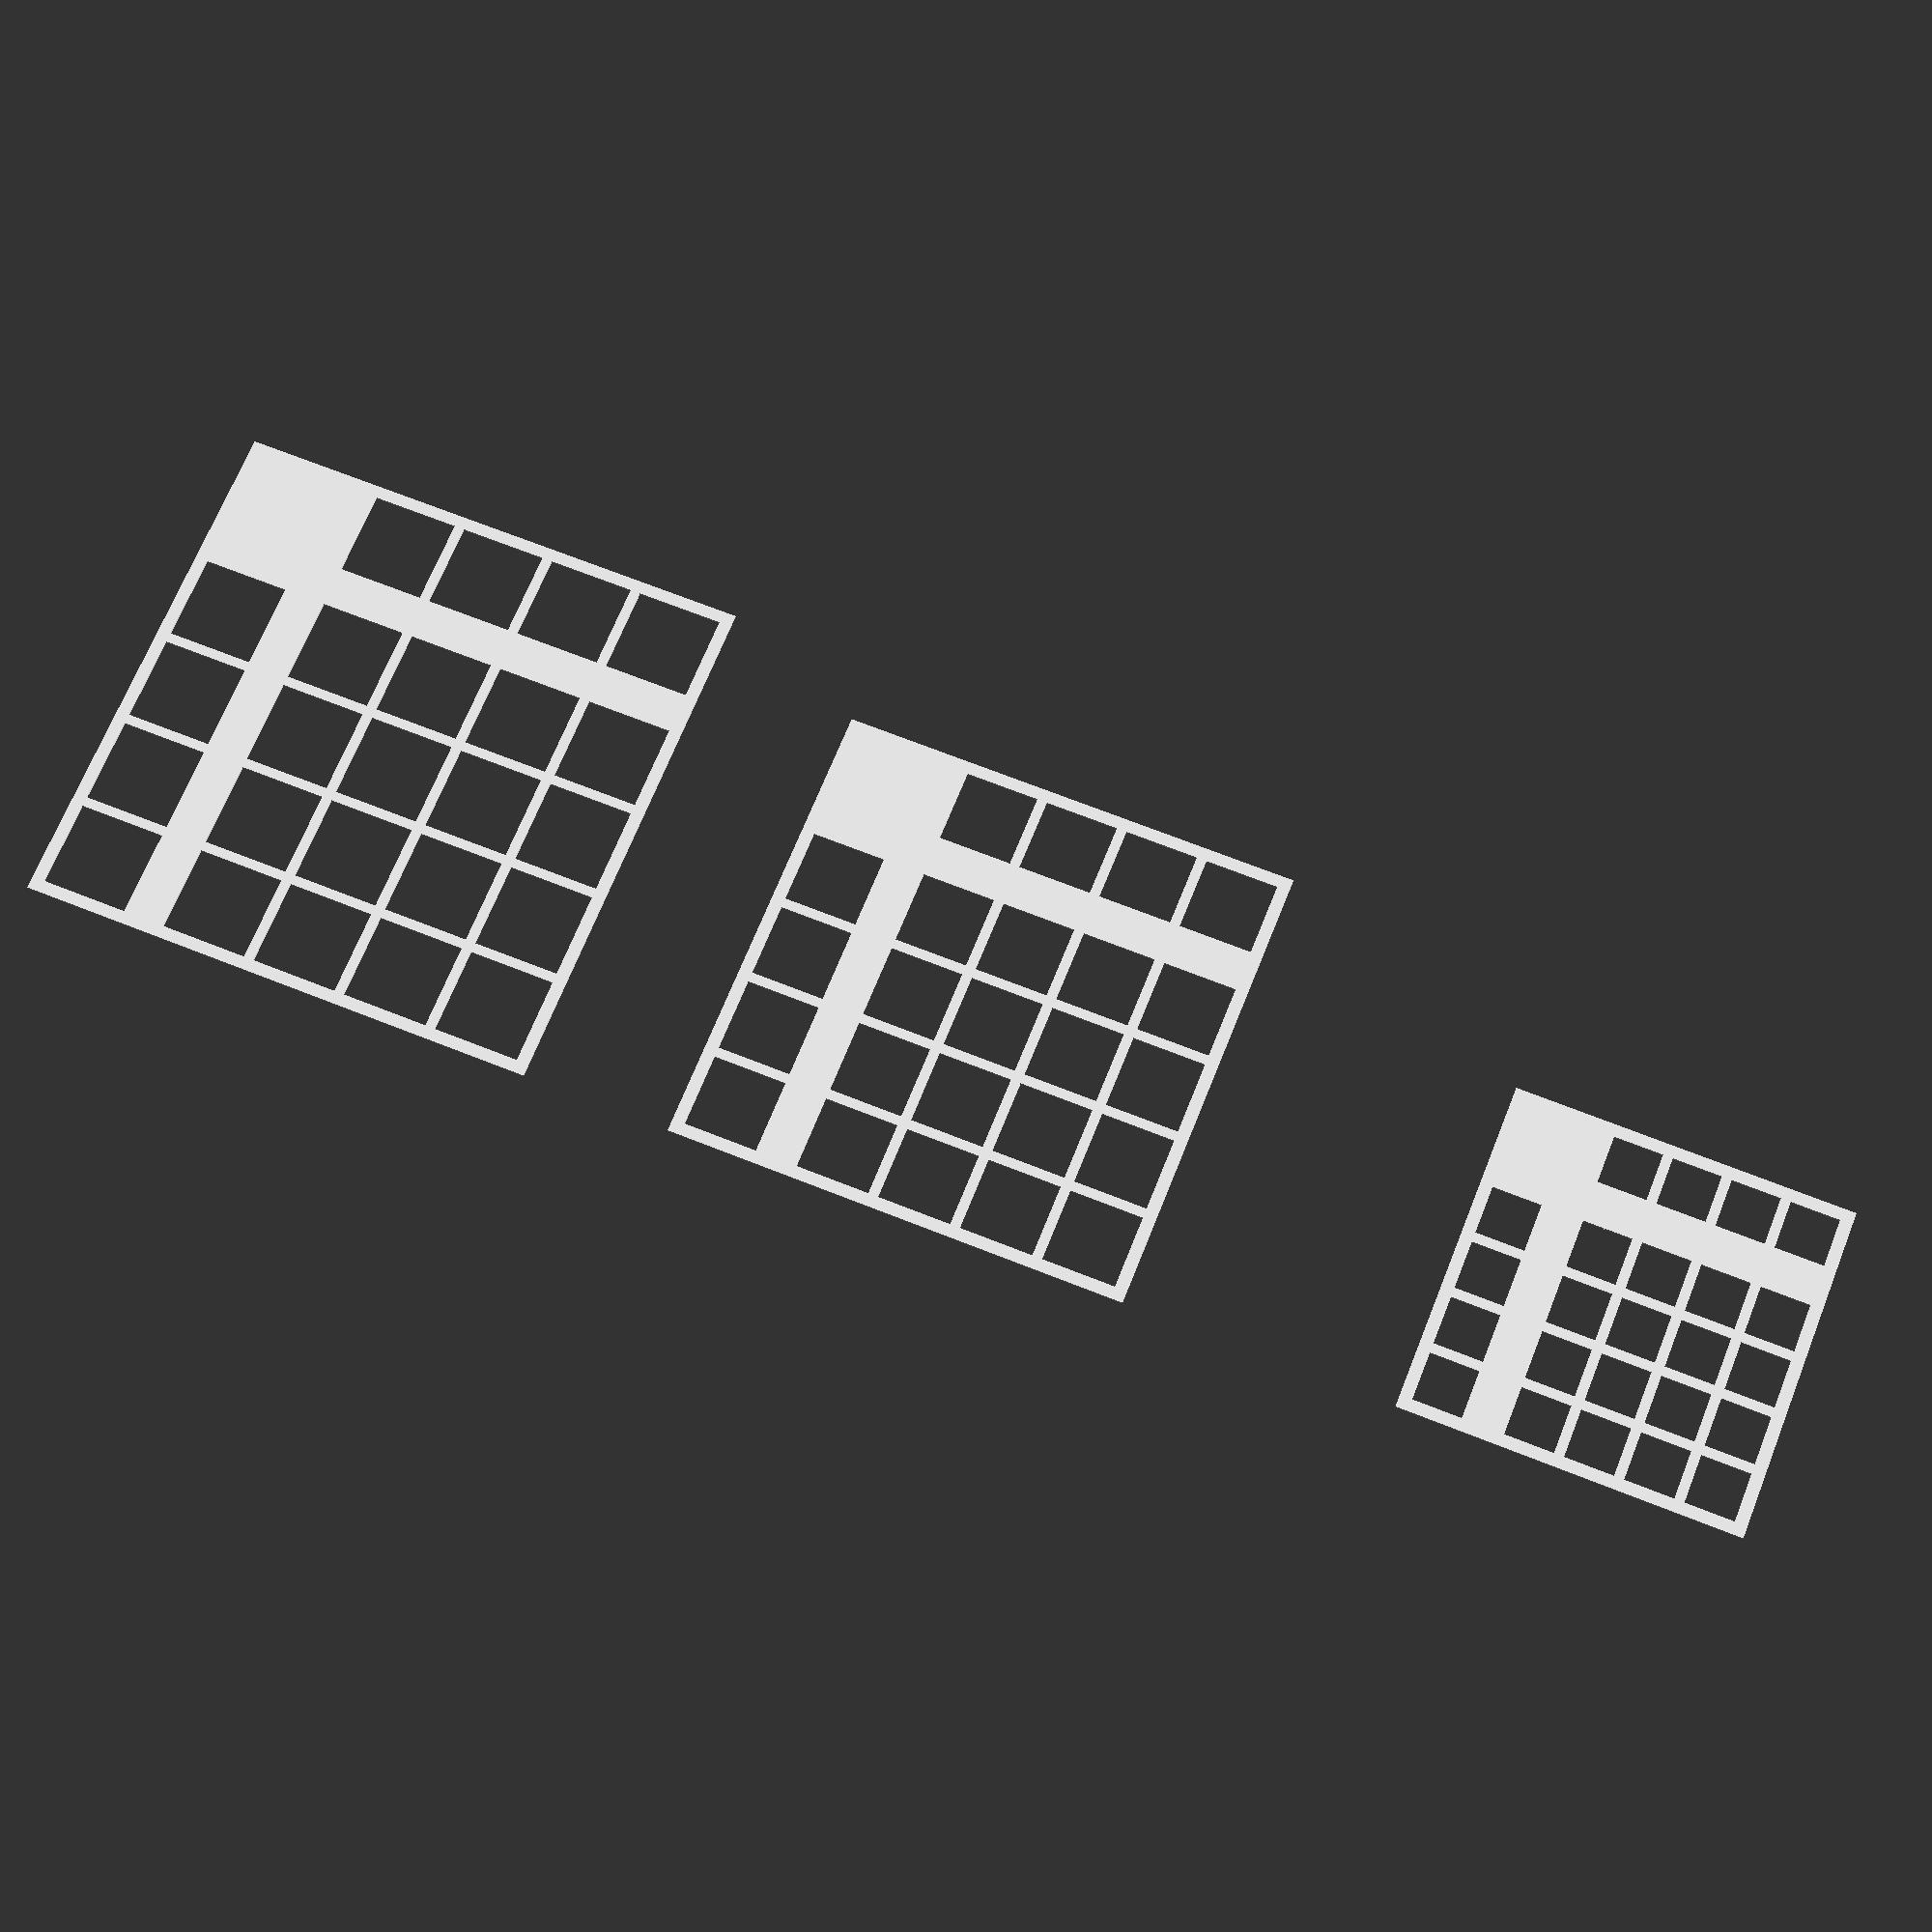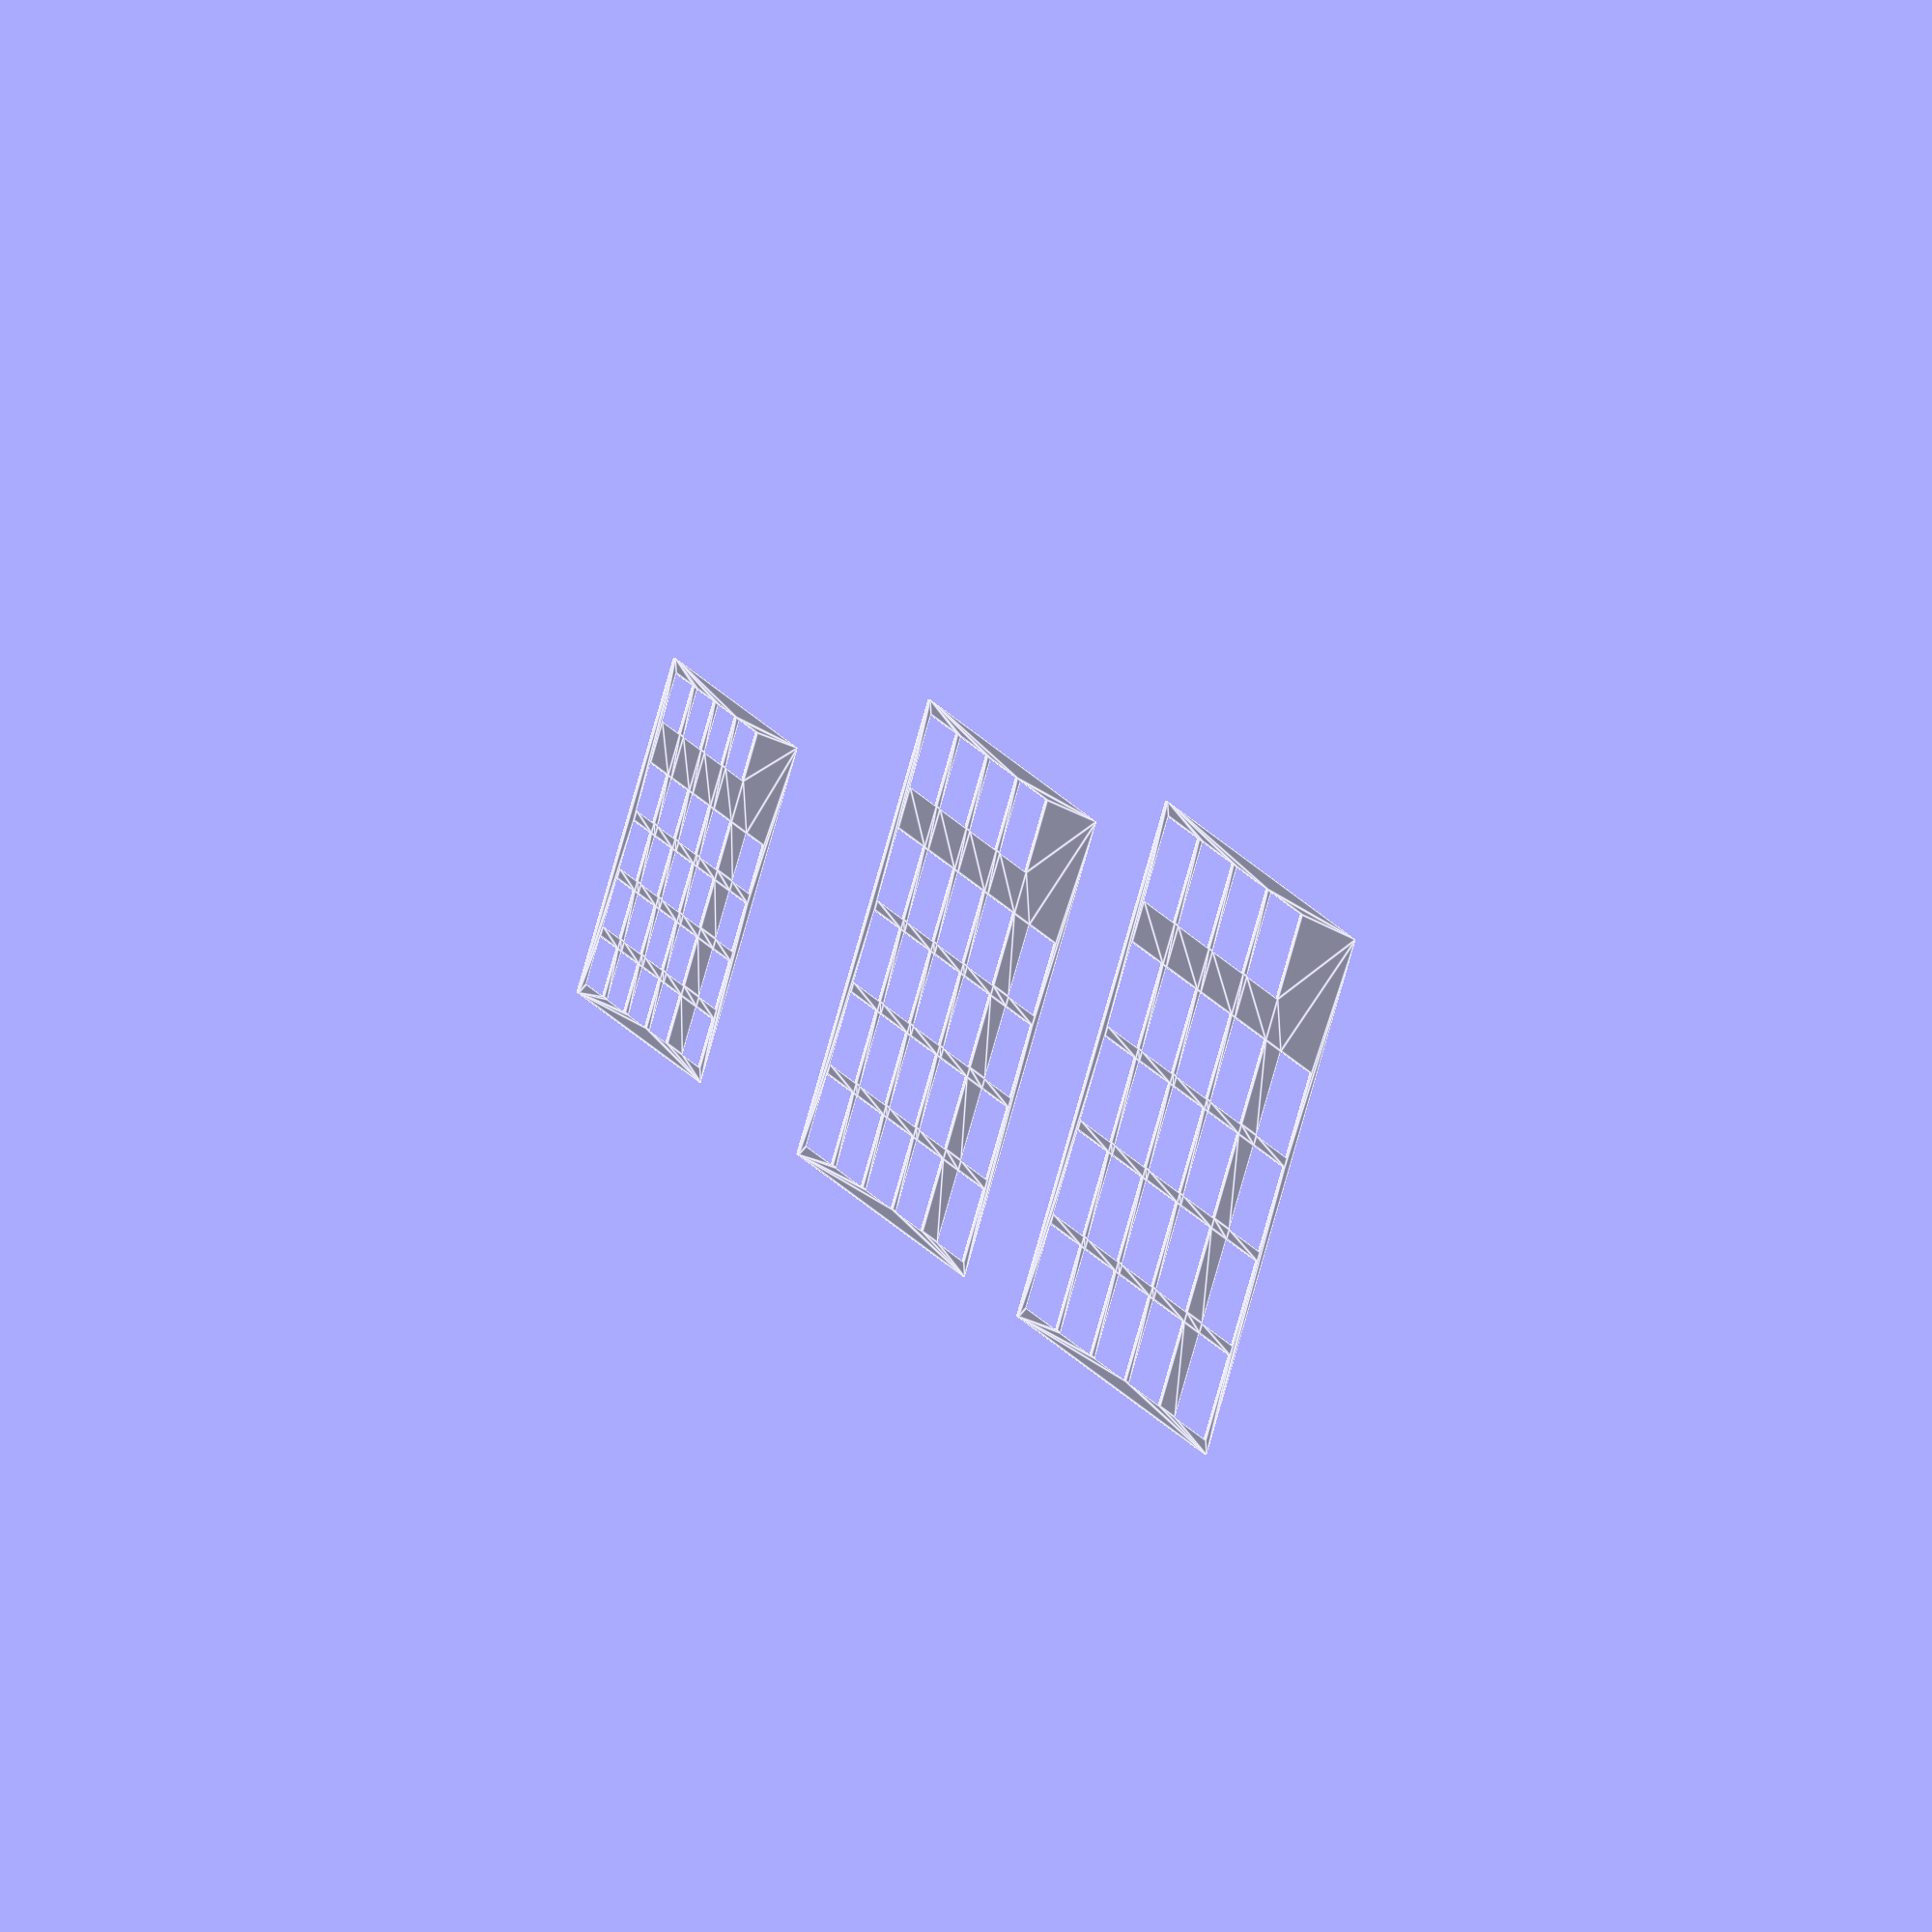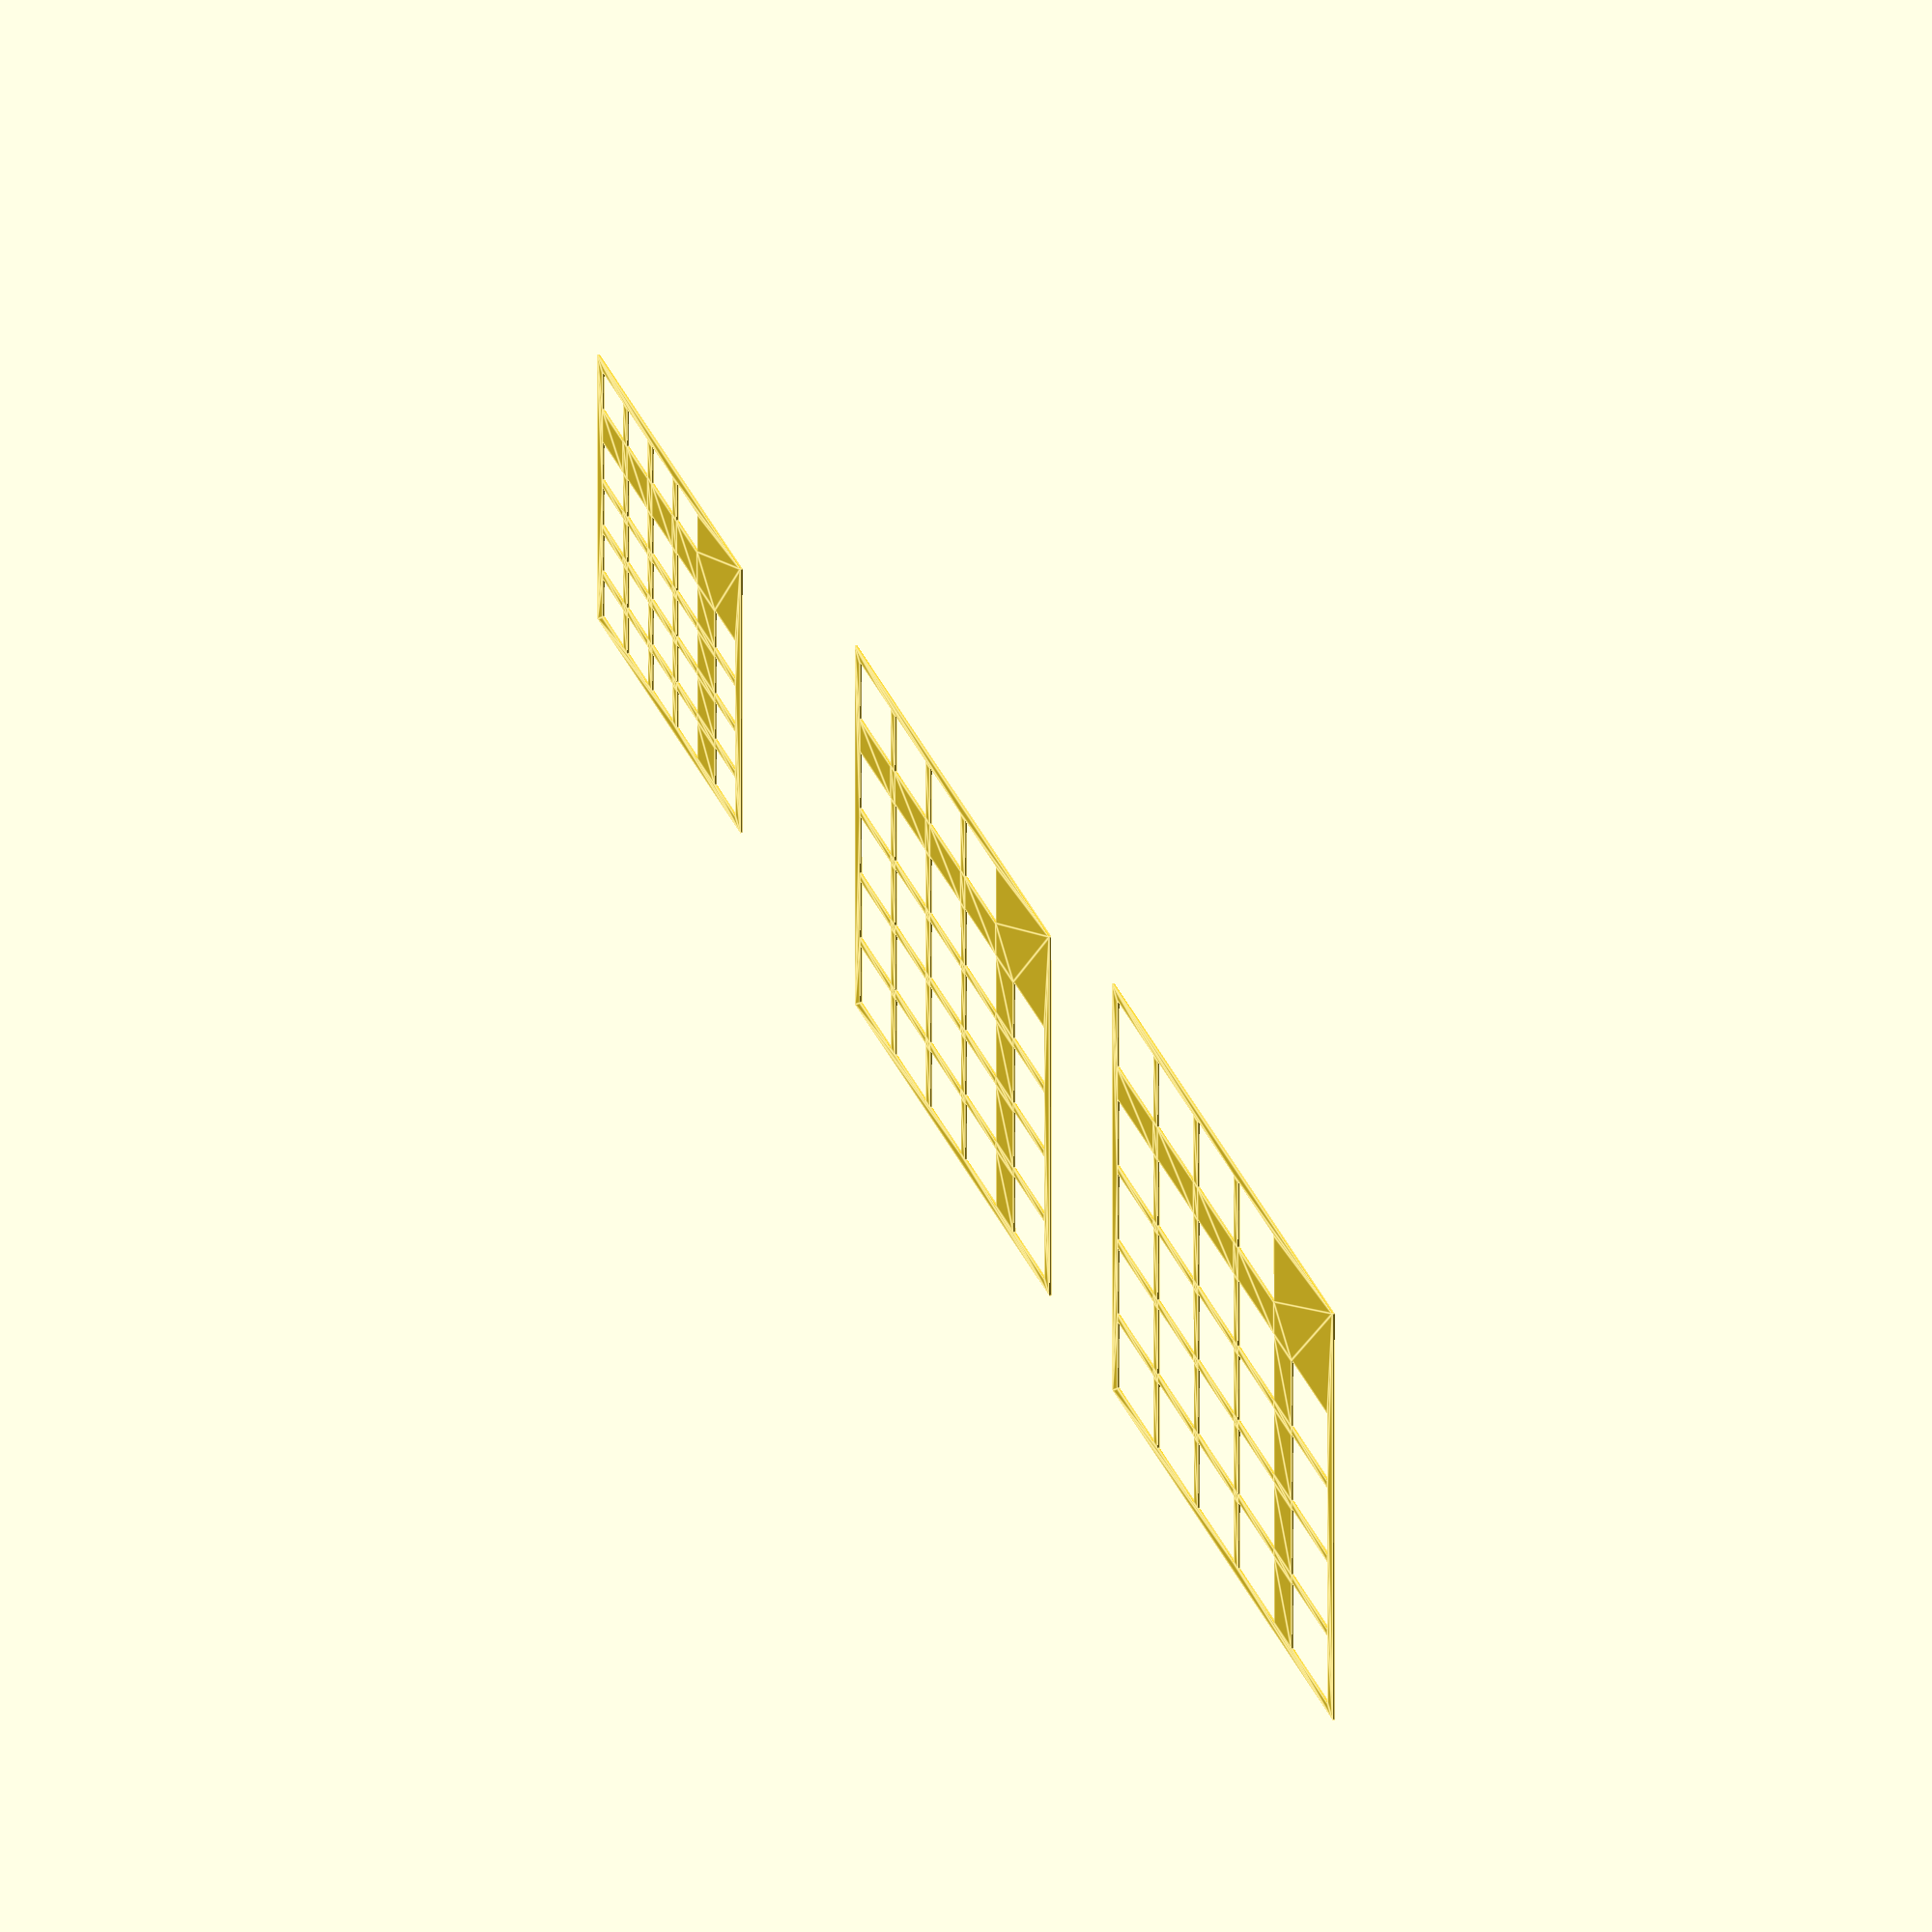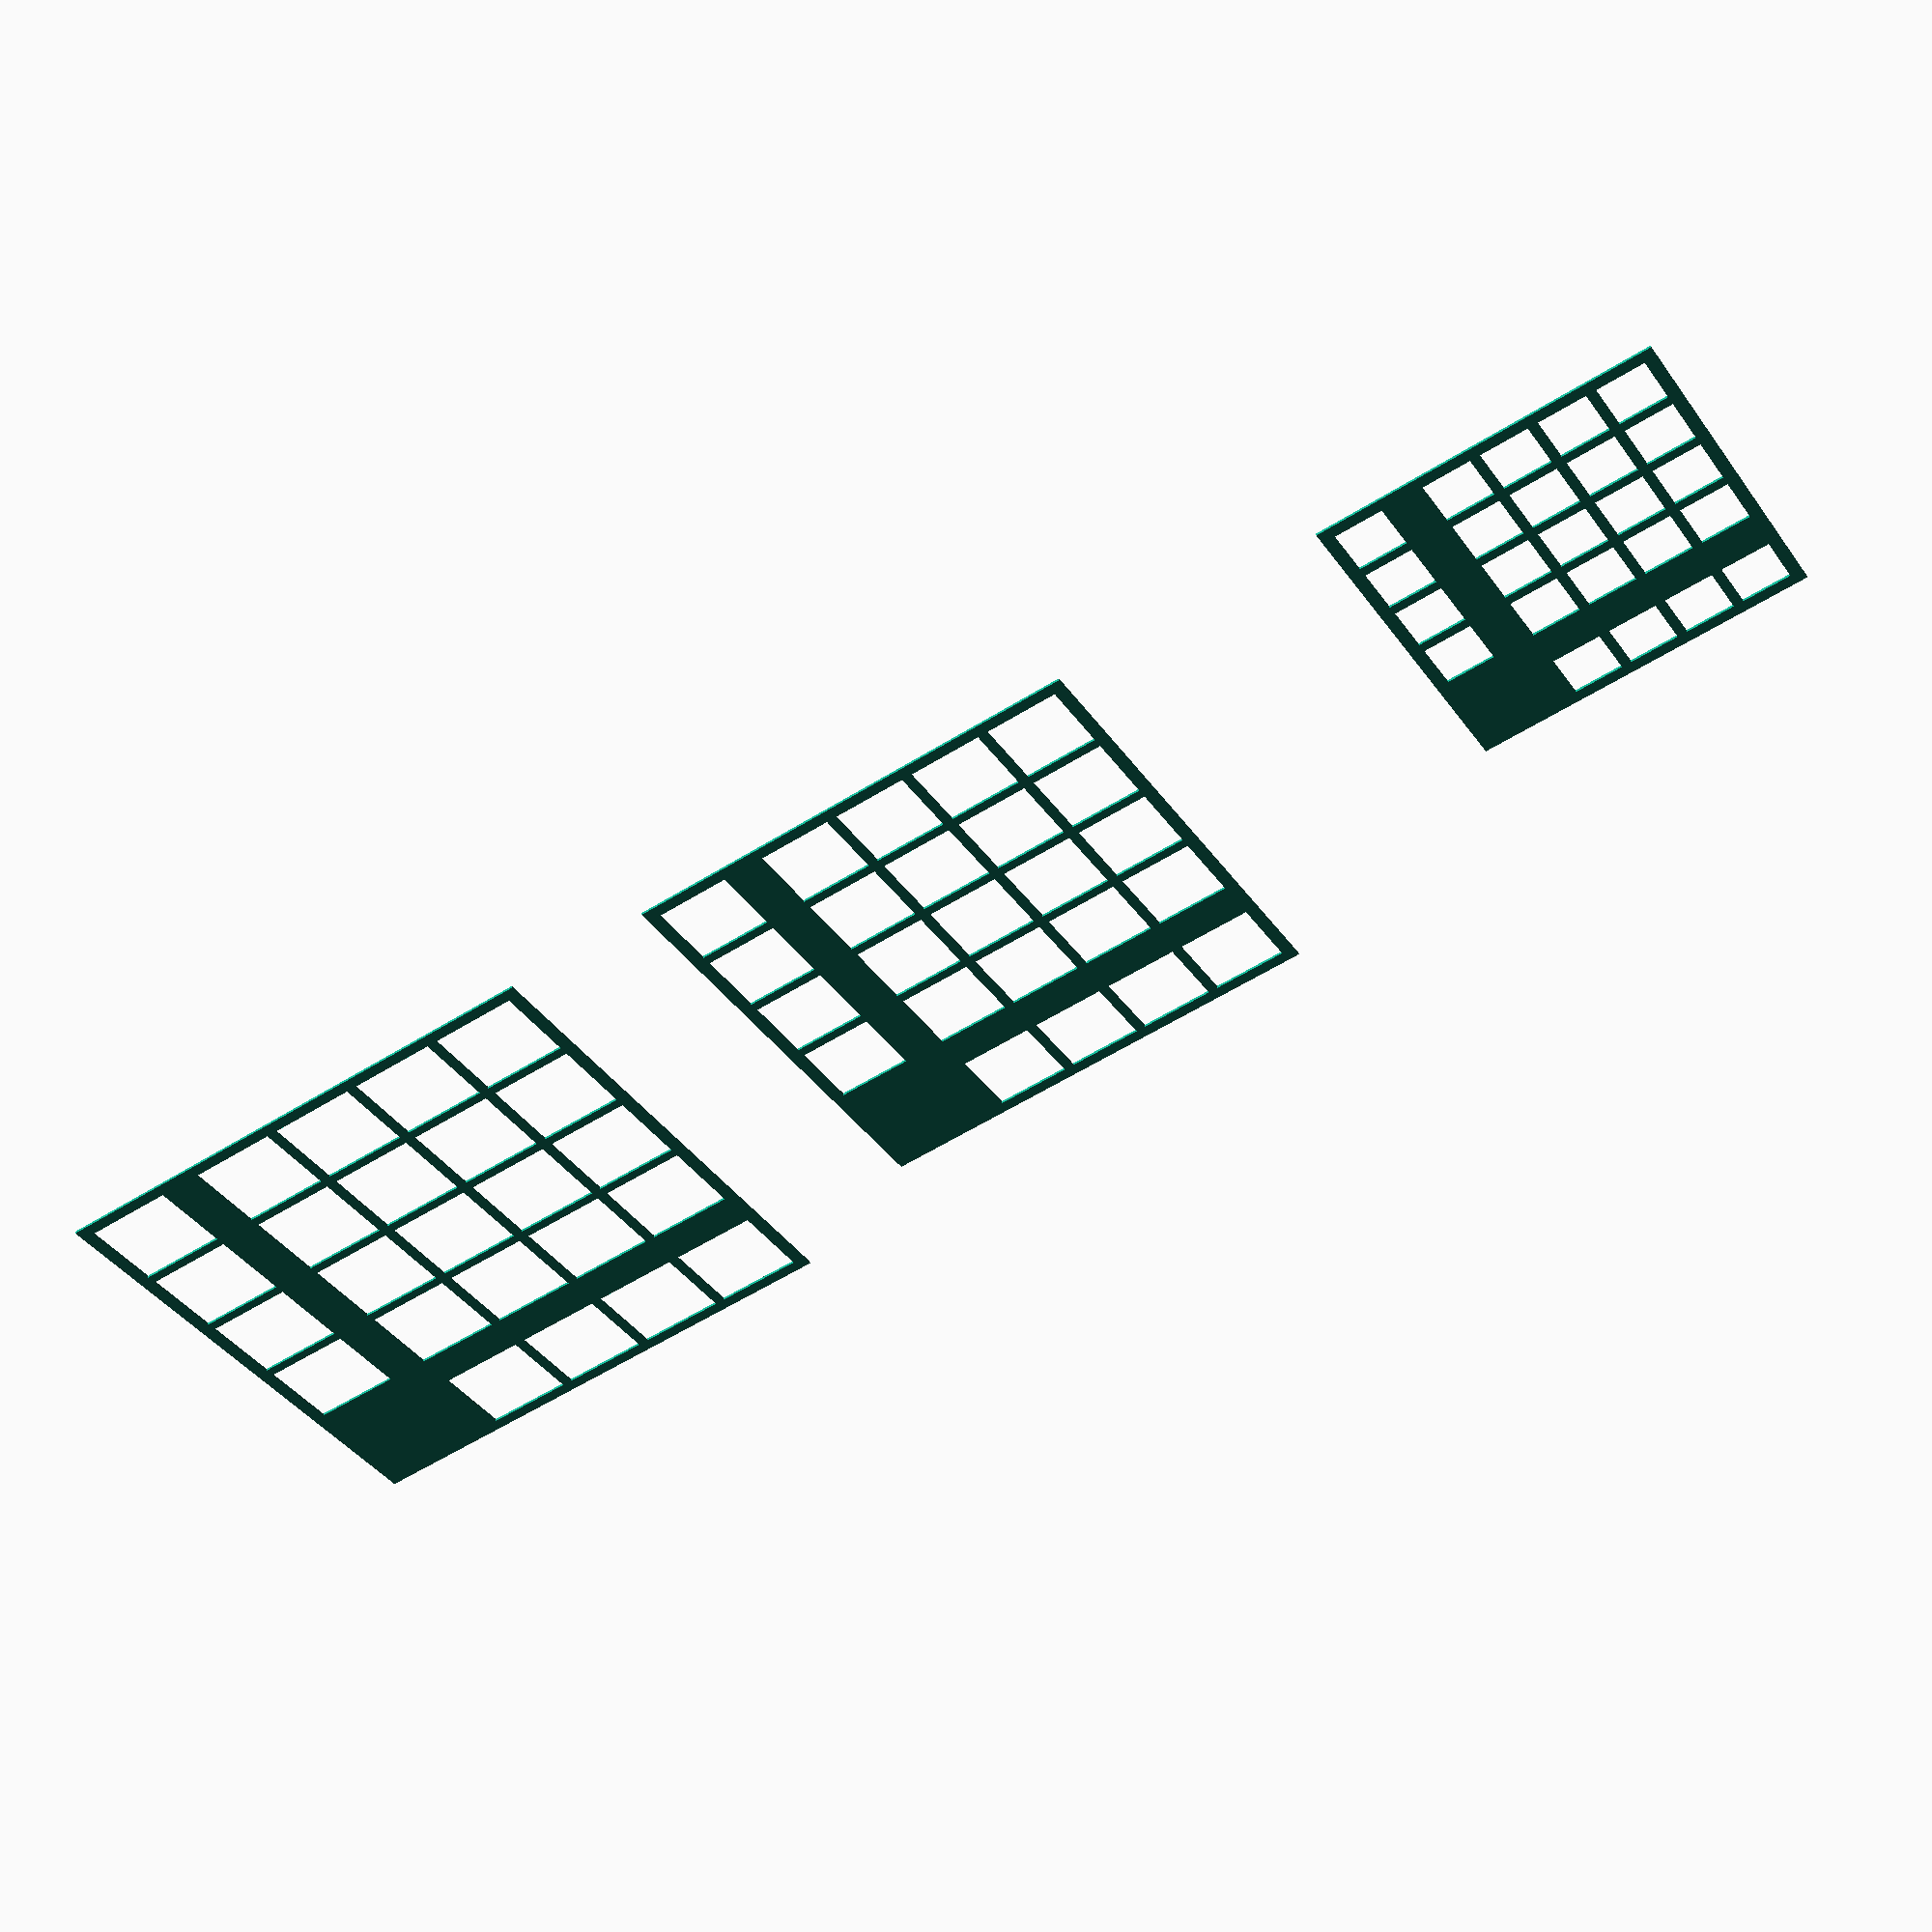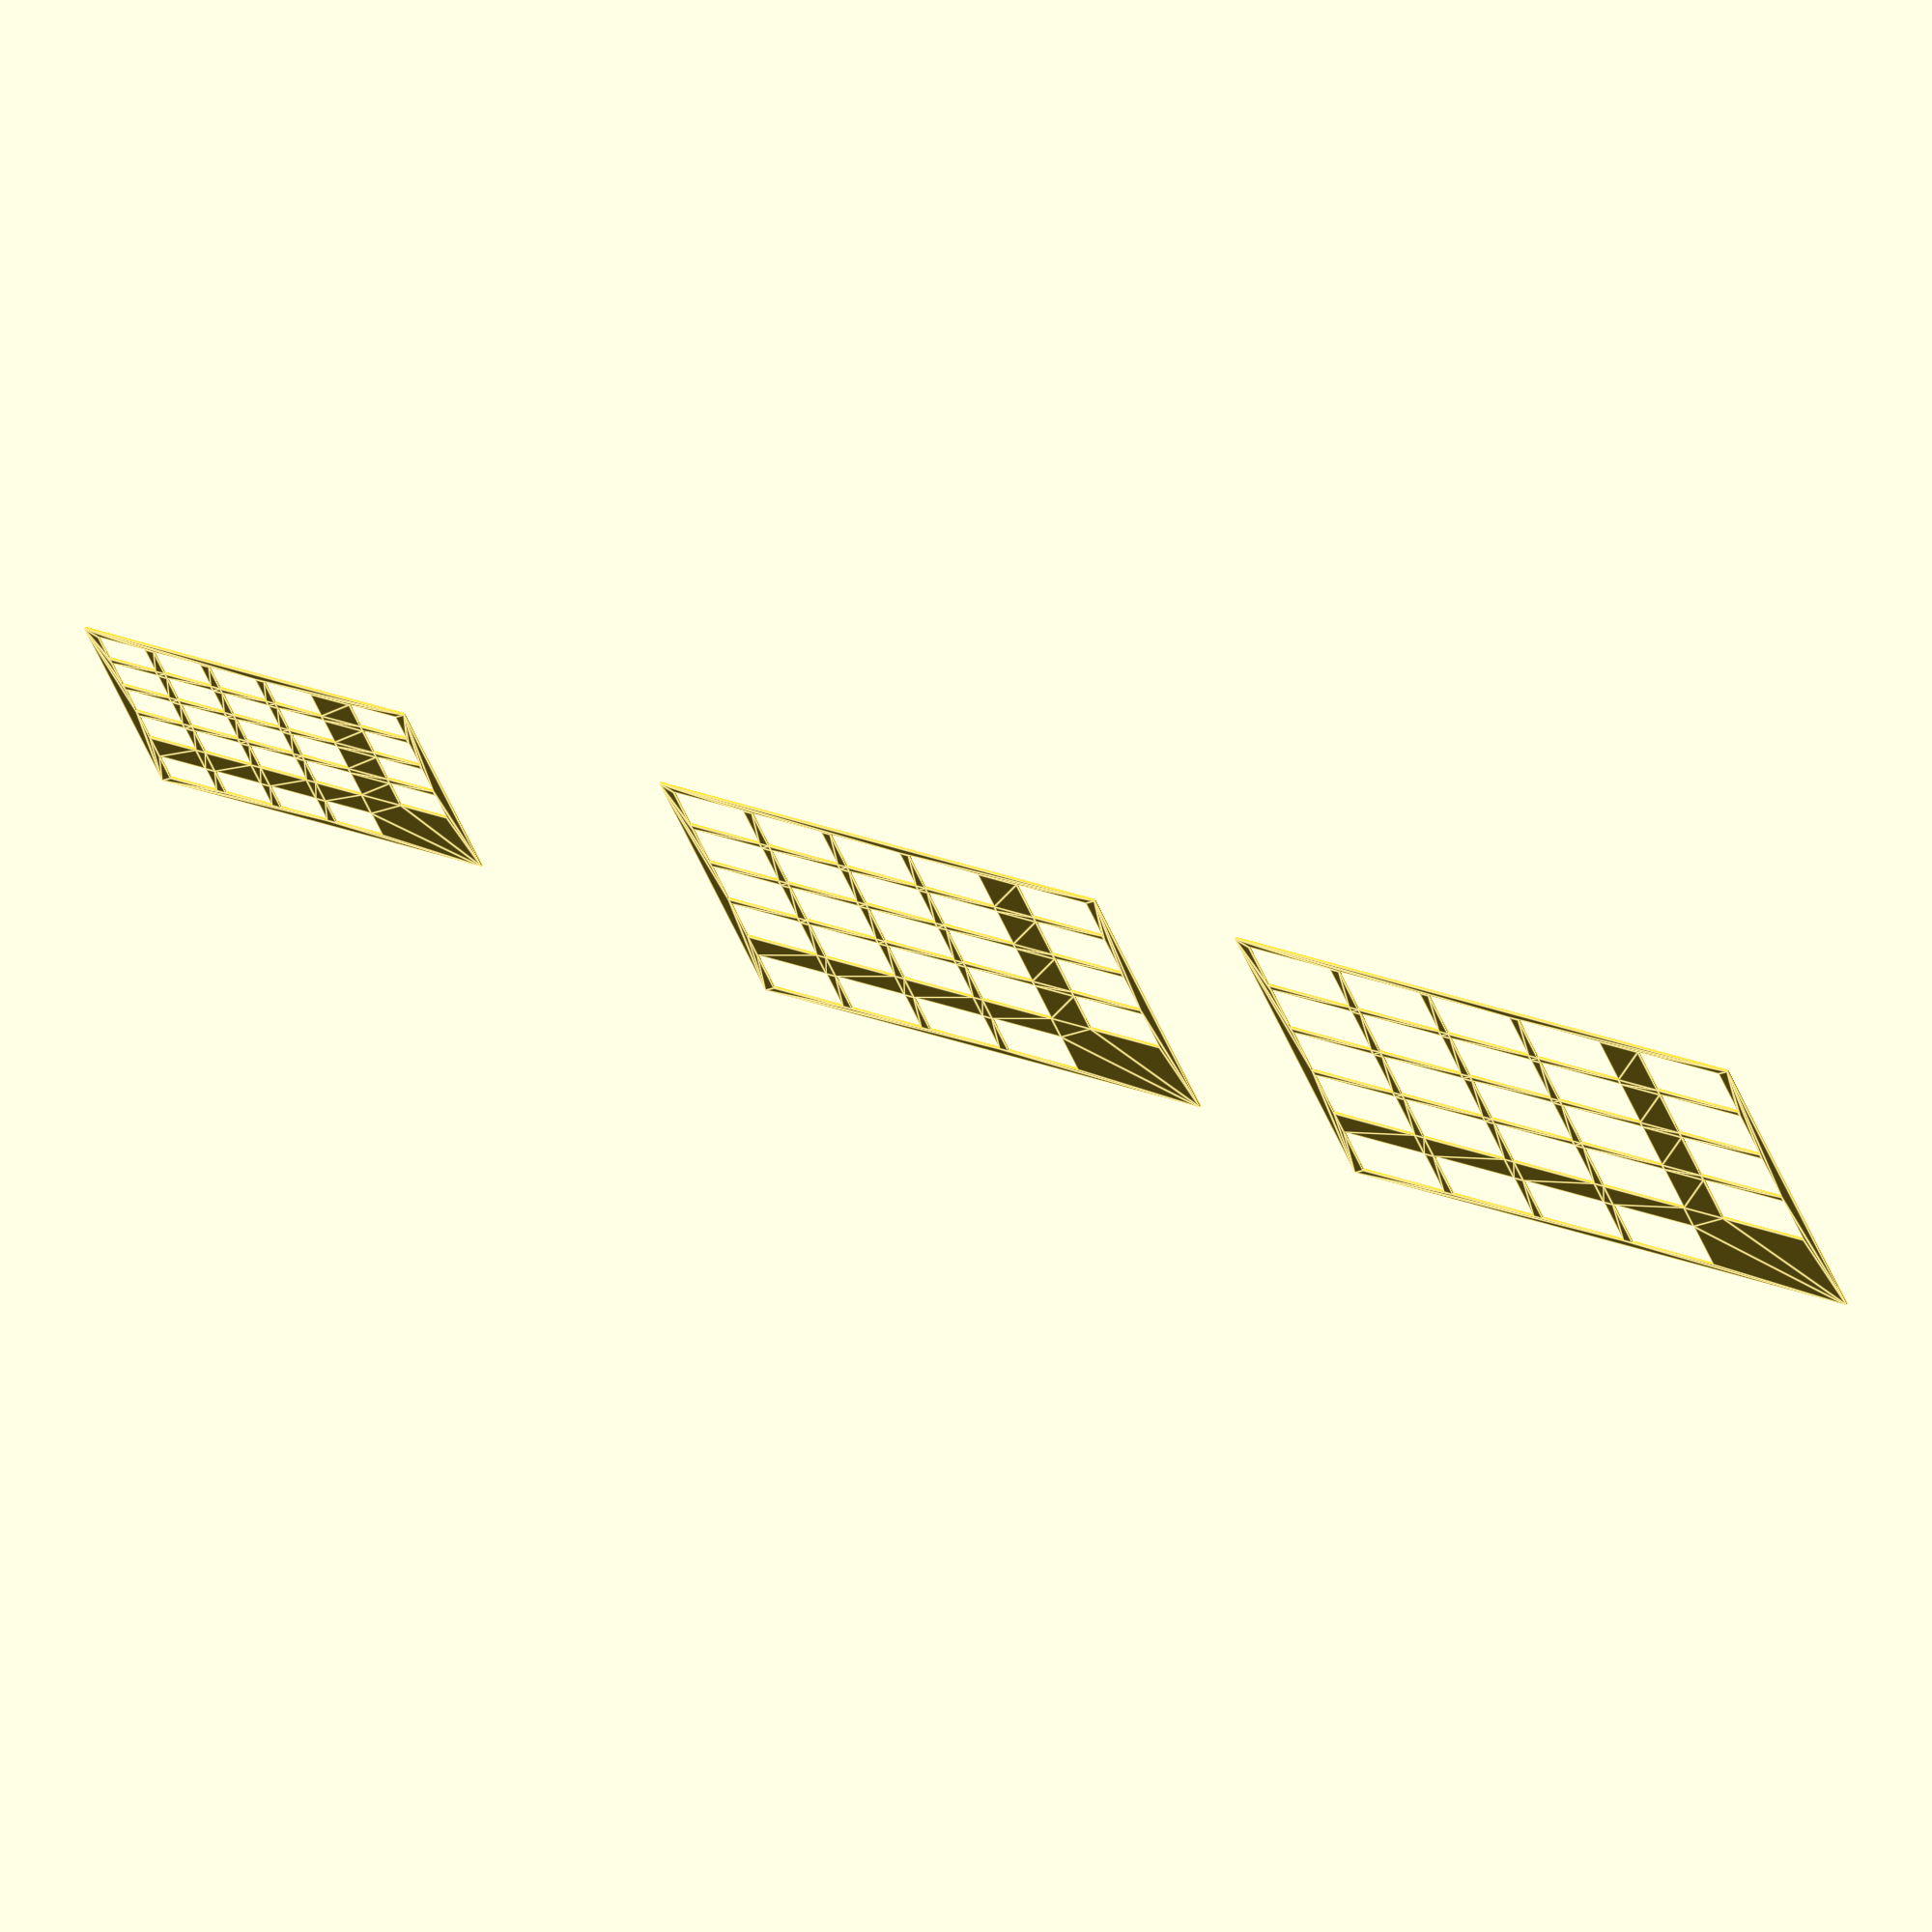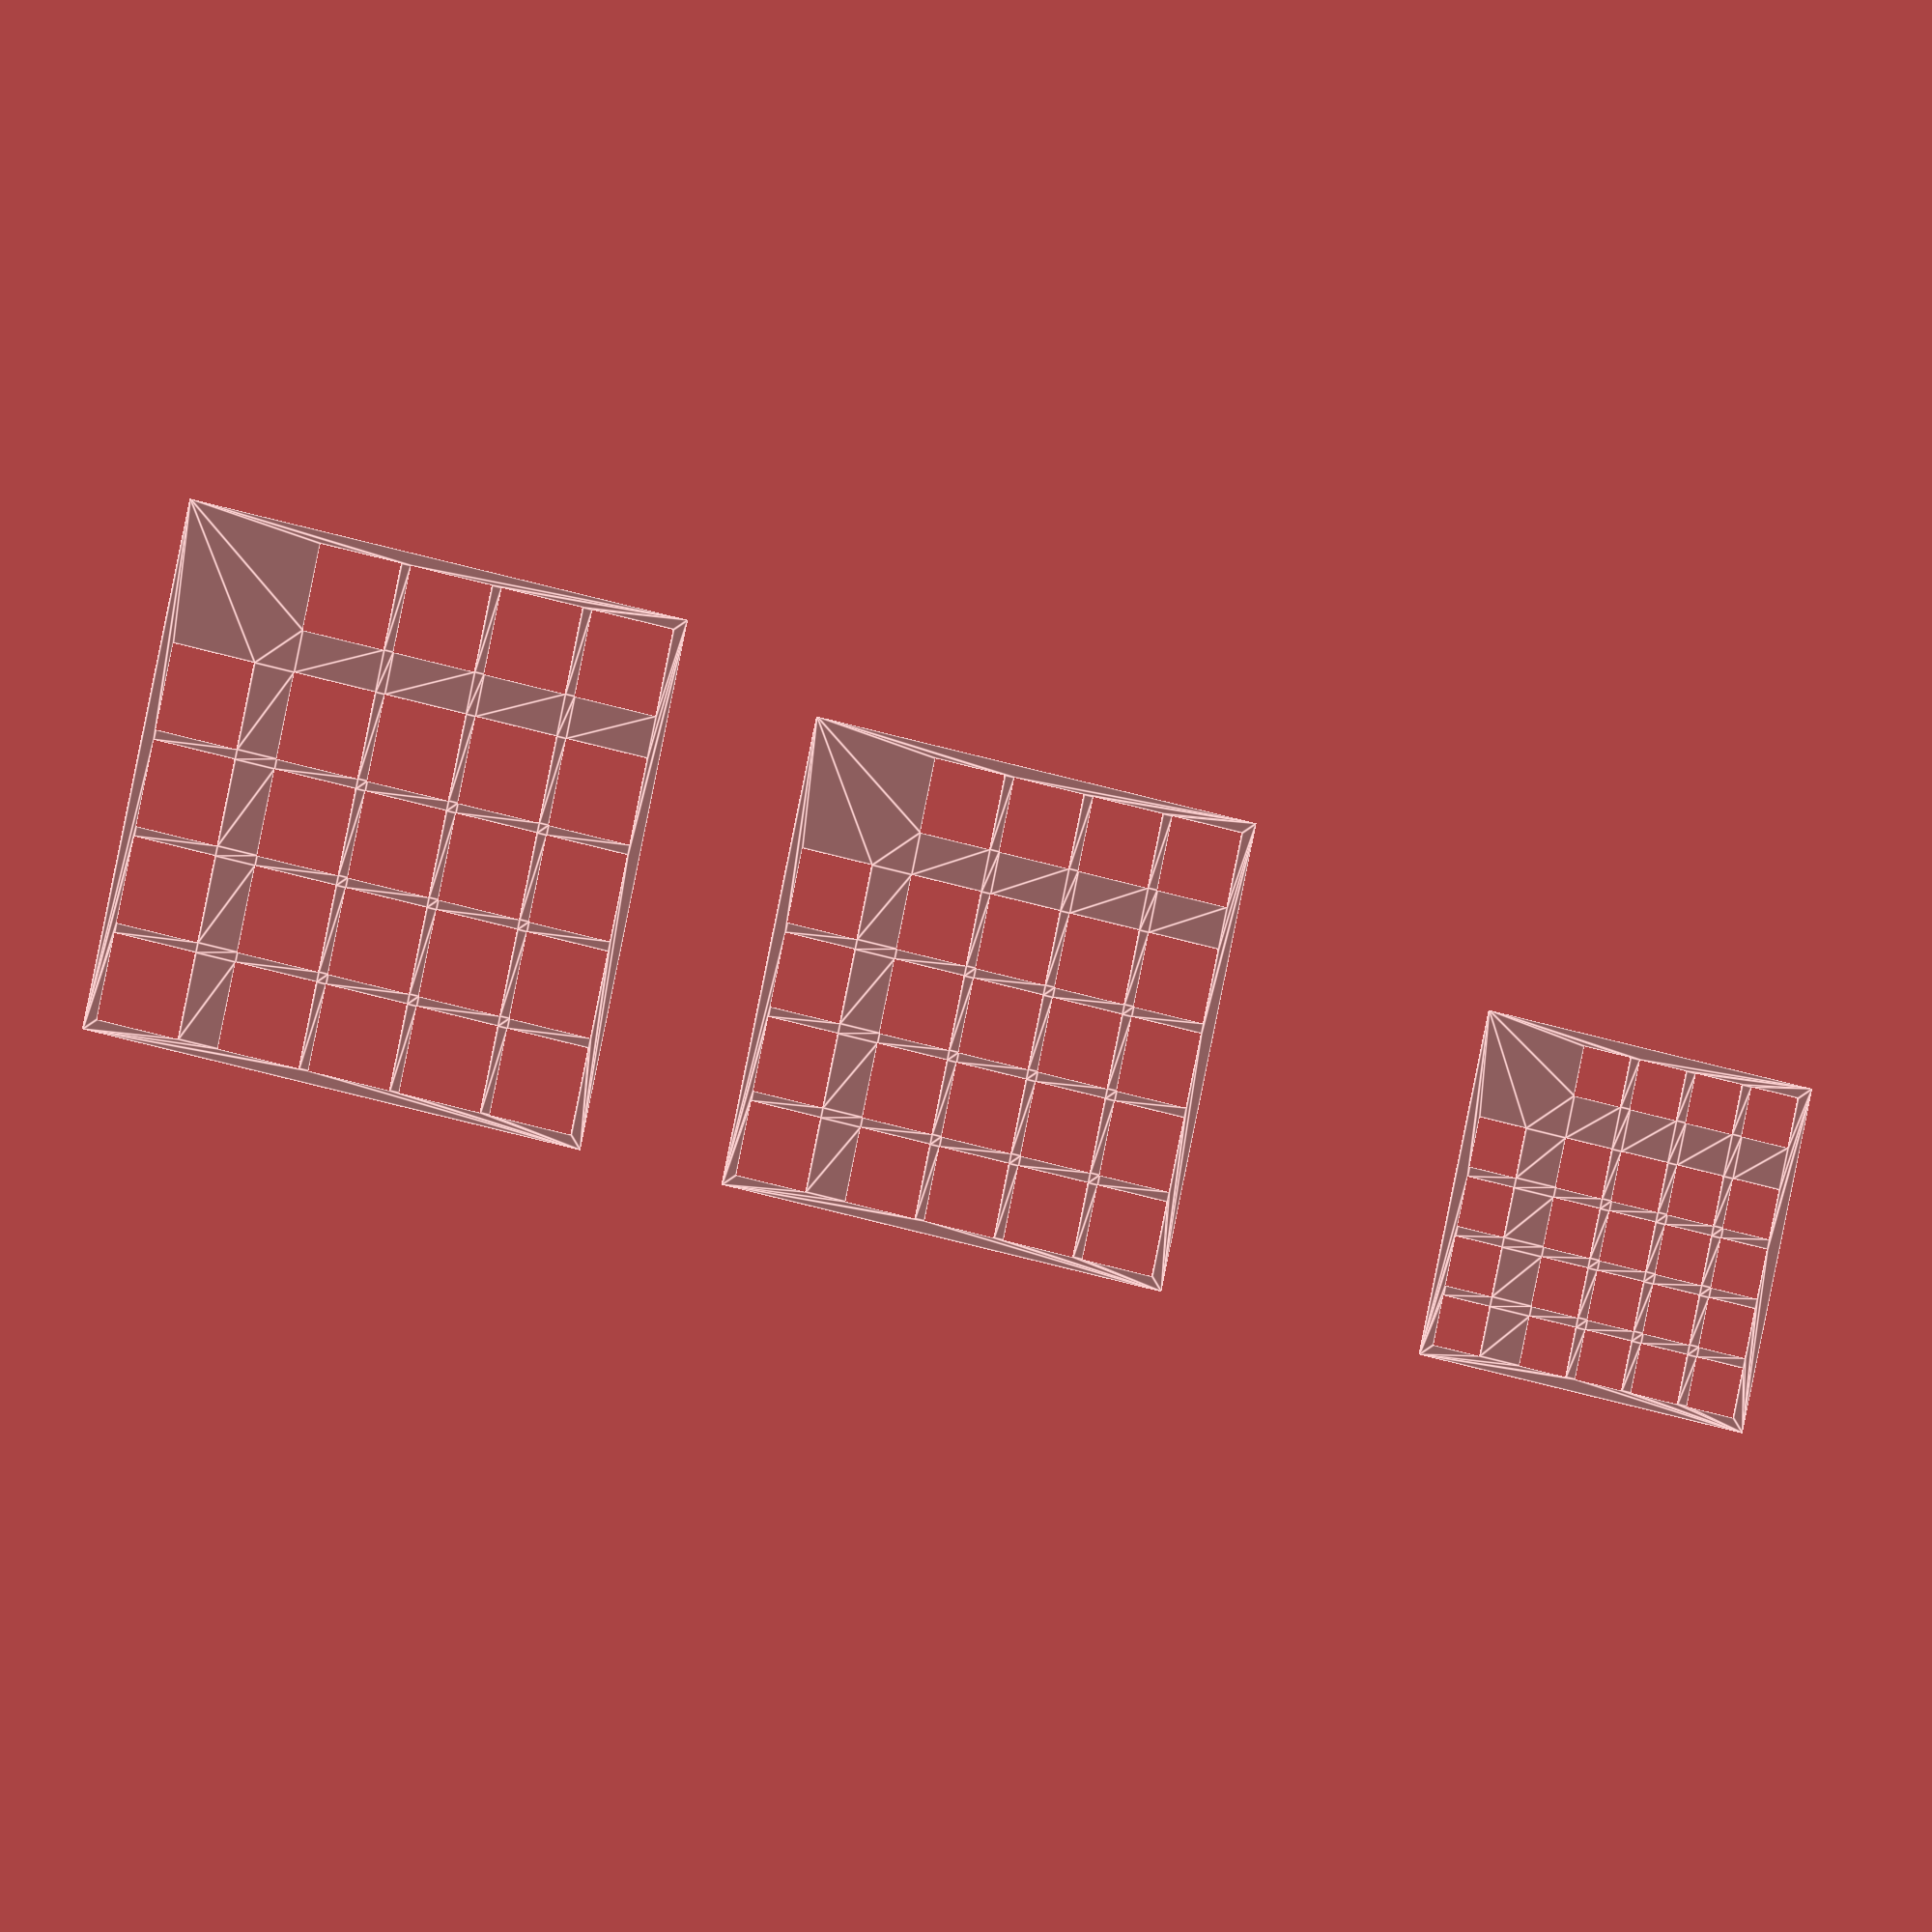
<openscad>
c=20;   //côté carré
m=4;    //marge
mm=13;  //marge ac code correcteur
mp=5;  //marge plateau
imax=4; // nb colonnes
jmax=4; // nb lignes
lguide1=3; // largeur du guide impair
lguide2=12; // largeur du guide pair
eguide=3; // épaisseur guide
i=0;
j=0;
//projection(cut = true) 

module quadrillage(f=0){
for(i = [1 : imax],j = [1 : jmax])
    //echo(c);    
    translate([(i-1)*(c+m),(j-1)*(c+m)])
    if (f==0) cube(c);
        else translate([c/2,c/2,0]) cylinder(c,d=c);
for(i = [1 : imax])
    translate([(i-1)*(c+m),jmax*(c+m)+mm])
    if (f==0) cube(c);
        else translate([c/2,c/2,0]) cylinder(c,d=c);
for(j = [1 : jmax])
    translate([imax*(c+m)+mm,(j-1)*(c+m)])
    if (f==0) cube(c);
        else translate([c/2,c/2,0]) cylinder(c,d=c);
}

module guidev() {
    
}

module guides(){
    for(i = [1 : imax]) {
        if (i % 2 == 0)
            translate([(i-1)*(c+m)+c/2-lguide2/2, -mp,  eguide - 1])
            cube([lguide2, py, e]);
        else
            translate([(i-1)*(c+m)+c/2-lguide1/2, -mp,  eguide - 1])
            cube([lguide1, py, e]);;
    }
    for(j = [1 : jmax]) {
         if (j % 2 == 0)
            translate([-mp,(j-1)*(c+m)+c/2-lguide2/2,  eguide - 1])
           cube([px, lguide2, e]);
         else
            translate([-mp,(j-1)*(c+m)+c/2-lguide1/2,  eguide - 1])
           cube([px, lguide1, e]);
    }
}

//plateau
module plateau(f=0,g=1){
    px=imax*(c+m)+(c+mm)+2*mp;
    py=jmax*(c+m)+(c+mm)+2*mp;
    echo("dimensions plateau :",px,py);
    e = min(c,m,mm,mp)-1.5;
    if(g==0)
    difference(){
        union(){
            cube([px,py,e]);
            translate([mp,mp,-1]) guides(e=e, c=c, px=px, py=py,m=m,mm=mm,mp=mp,imax=imax,jmax=jmax);
        }
        translate([mp,mp,-1]) quadrillage(f=f,c=c,m=m,mm=mm,mp=mp,imax=imax,jmax=jmax);
    }
    else if(g==1)
    projection()
    difference(){
        cube([px,py,e]);
        translate([mp,mp,-1]) quadrillage(f=f,c=c,m=m,mm=mm,mp=mp,imax=imax,jmax=jmax);
    }
    else if(g==2)
    projection()
    difference(){
        translate([mp,mp,-1]) guides(e=e, c=c, px=px, py=py,m=m,mm=mm,mp=mp,imax=imax,jmax=jmax);
        translate([mp,mp,-1]) quadrillage(f=f,c=c,m=m,mm=mm,mp=mp,imax=imax,jmax=jmax);
    }
}

module SeparateChildrenX(space){
    for ( i= [0:1:$children-1])   // step needed in case $children < 2  
        translate([i*space,0,0]) children(i);
}
module SeparateChildrenY(space){
    for ( i= [0:1:$children-1])   // step needed in case $children < 2  
        translate([0,i*space,0]) children(i);
}



SeparateChildrenY(250){
    SeparateChildrenX(250){
        plateau(c=20,f=0);
        plateau(c=30,f=0);
        plateau(c=35,f=0);
    //    plateau(c=40,m=7,mm=12,f=0);
    }
    SeparateChildrenX(250){
    //    plateau(c=35.5,f=1);
    //    plateau(c=35.5,m=5,mm=10,f=1);
    //    plateau(c=35.5,imax=5,jmax=5,f=1);
    }
}
</openscad>
<views>
elev=201.9 azim=158.3 roll=0.3 proj=p view=solid
elev=334.3 azim=38.4 roll=296.2 proj=o view=edges
elev=318.3 azim=359.9 roll=66.1 proj=o view=edges
elev=314.4 azim=148.4 roll=351.2 proj=p view=wireframe
elev=111.1 azim=13.7 roll=338.7 proj=o view=edges
elev=181.9 azim=167.8 roll=20.7 proj=o view=edges
</views>
